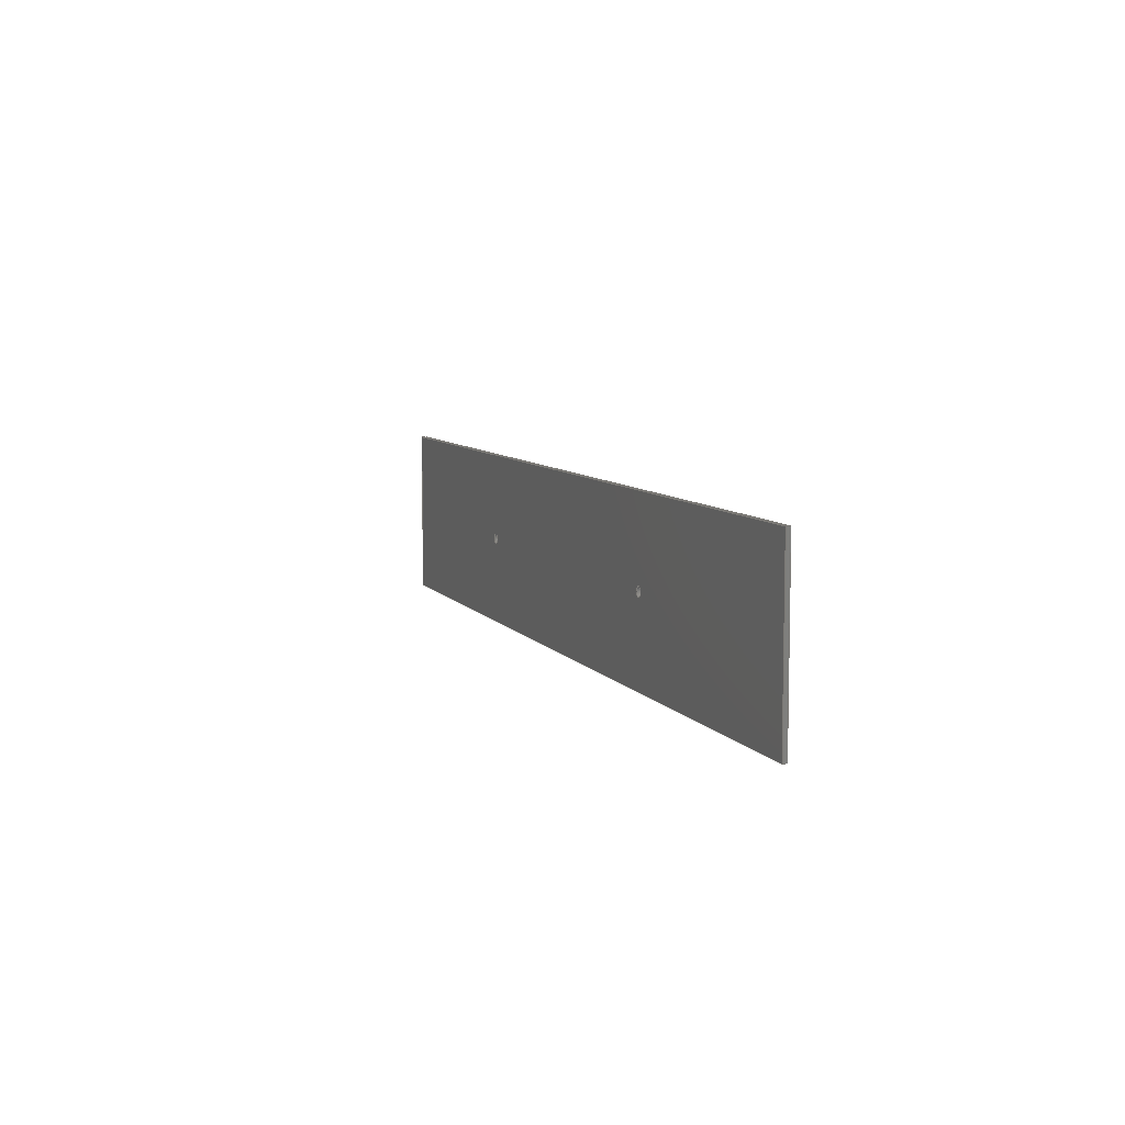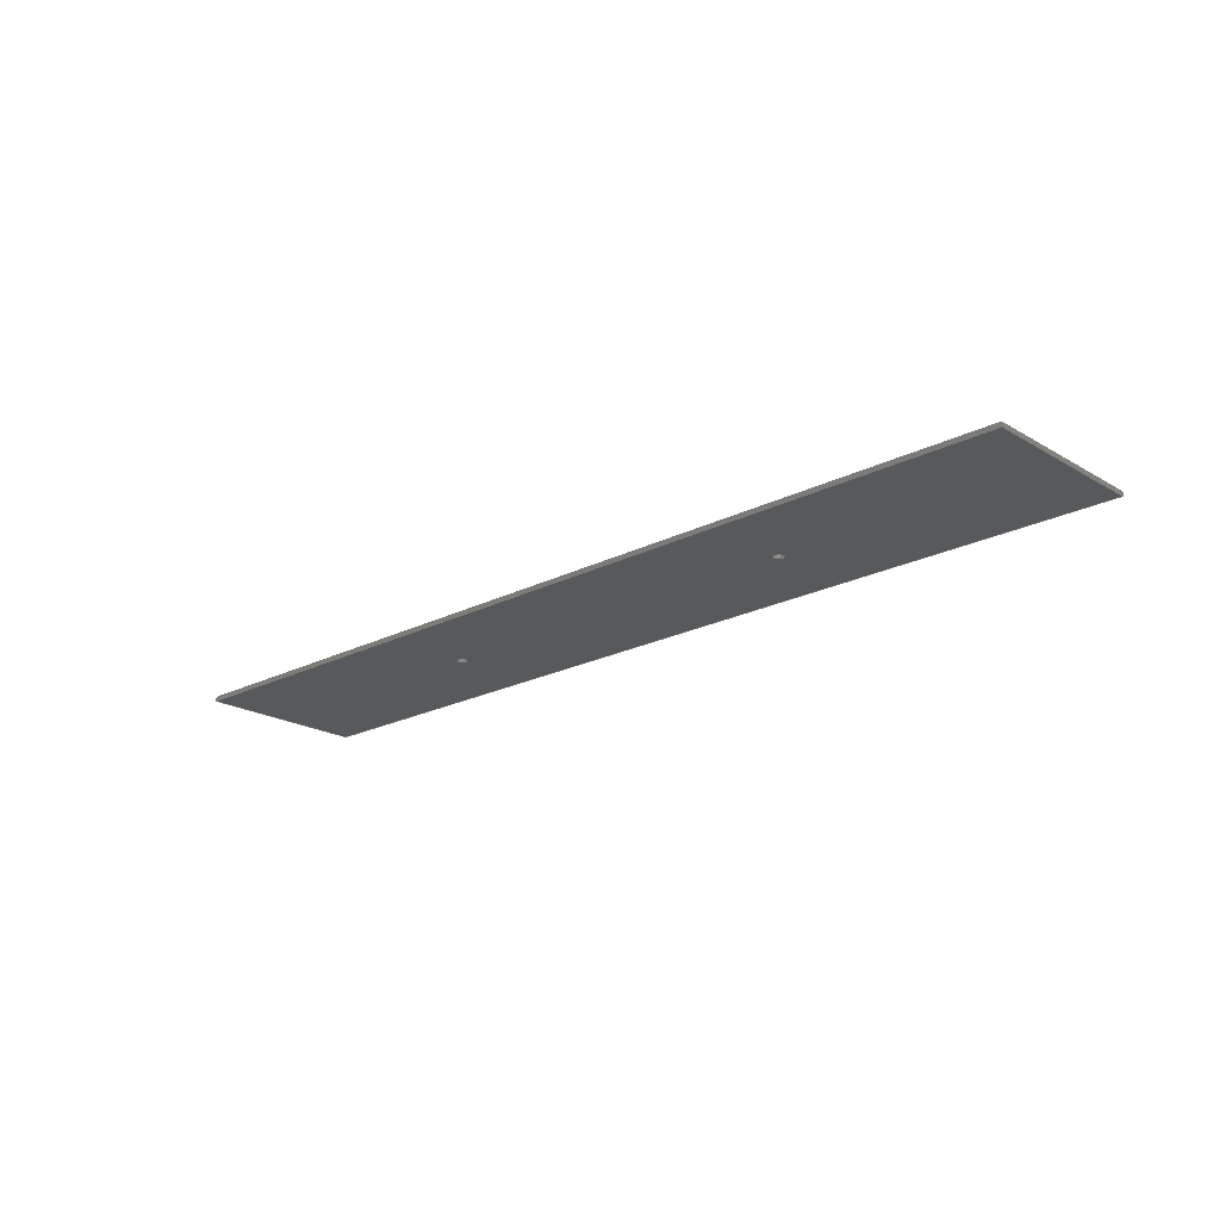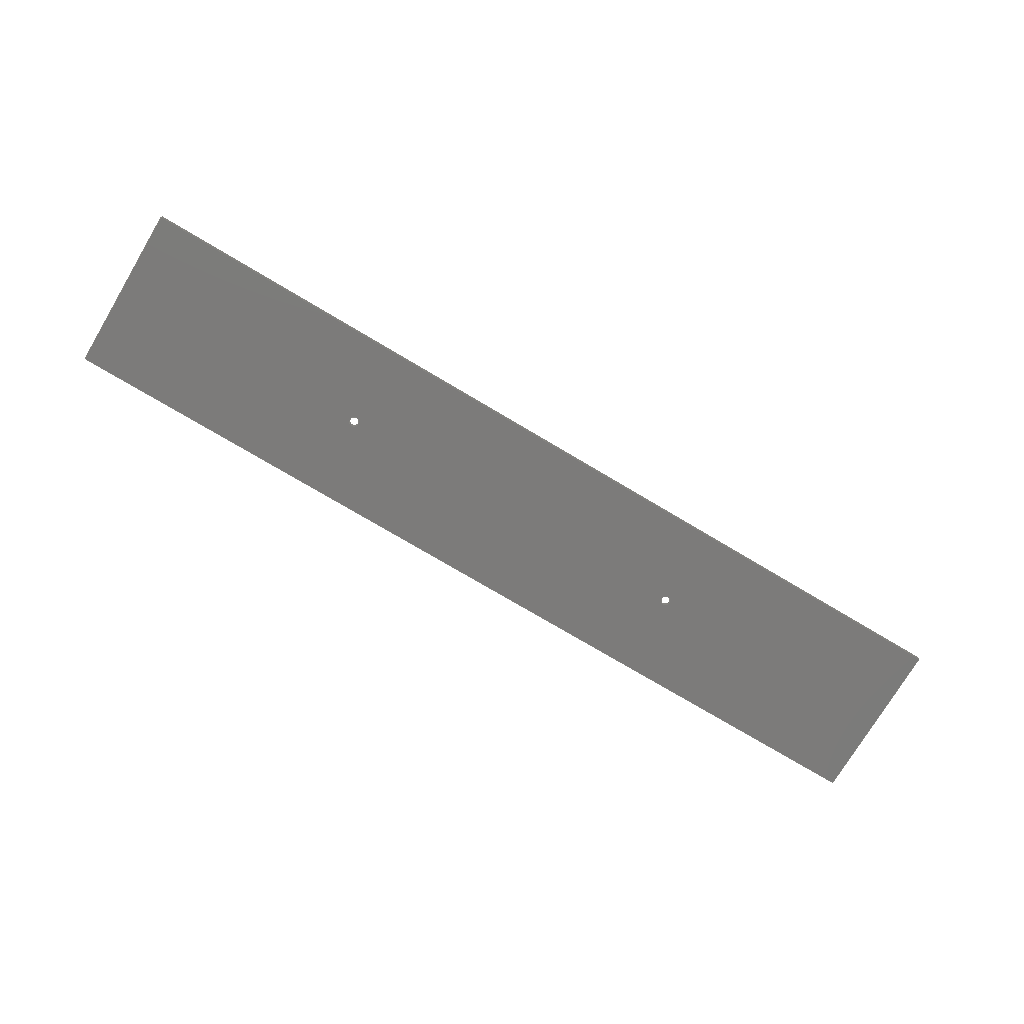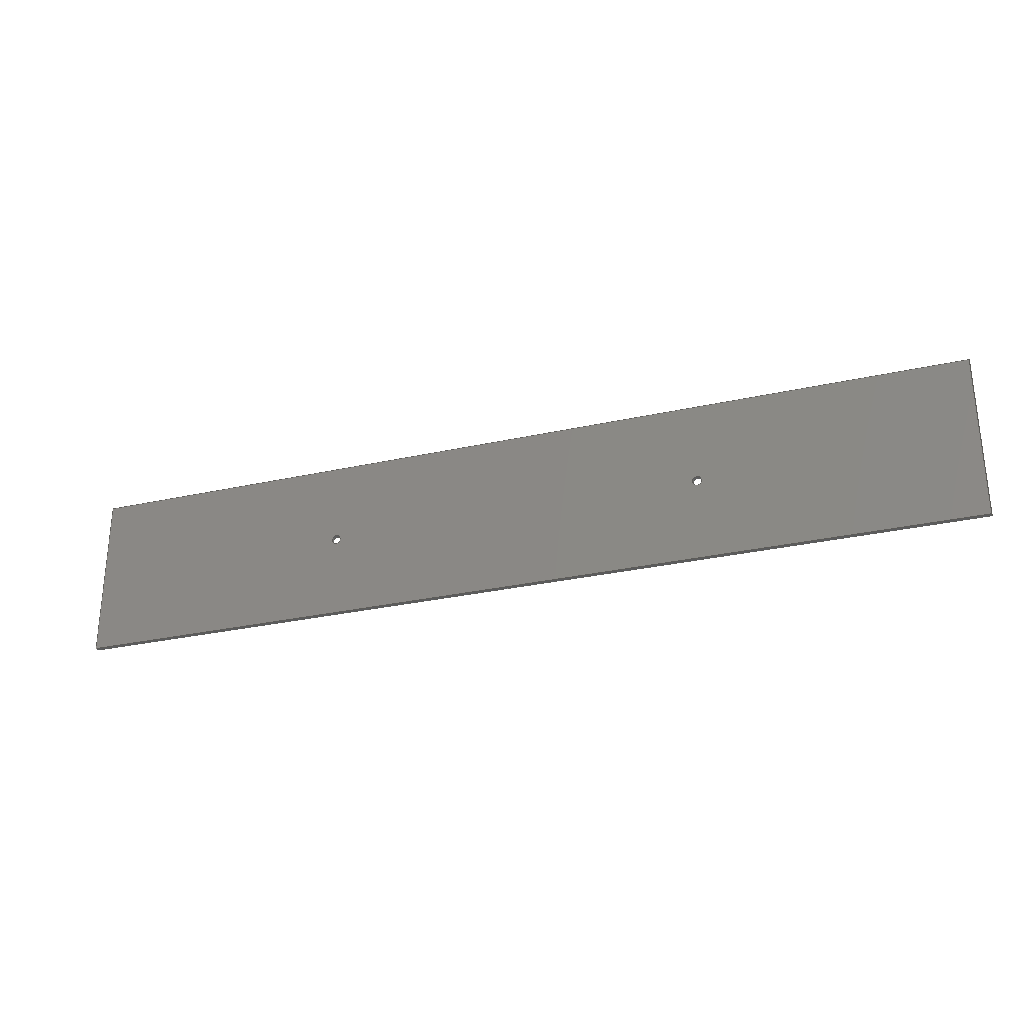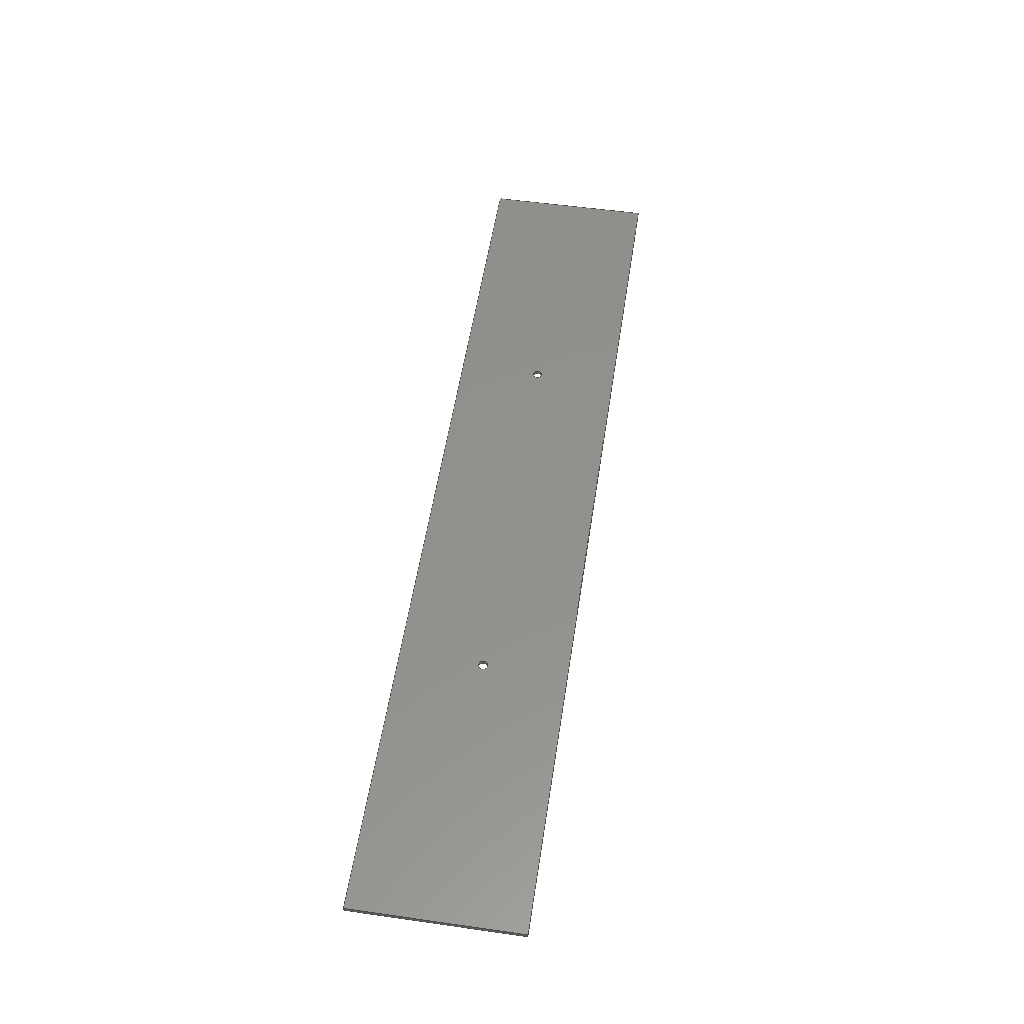
<metadata>
{"format":"step","ext":"step","renderer":"f3d","projection":"perspective","resolution":1024,"background":"white","views":[{"elev":7.7,"azim":70.2,"up":"+Z"},{"elev":-20.6,"azim":43.1,"up":"+Y"},{"elev":-74.7,"azim":-30.8,"up":"+Y"},{"elev":-28.9,"azim":18.6,"up":"+Z"},{"elev":54.0,"azim":98.6,"up":"+Y"}]}
</metadata>
<code>
ISO-10303-21;
DATA;
#1=PROPERTY_DEFINITION_REPRESENTATION(#5,#3);
#2=PROPERTY_DEFINITION_REPRESENTATION(#6,#4);
#3=REPRESENTATION('',(#7),#244);
#4=REPRESENTATION('',(#8),#244);
#5=PROPERTY_DEFINITION('pmi validation property','',#249);
#6=PROPERTY_DEFINITION('pmi validation property','',#249);
#7=VALUE_REPRESENTATION_ITEM('number of annotations',COUNT_MEASURE(0));
#8=VALUE_REPRESENTATION_ITEM('number of views',COUNT_MEASURE(0));
#9=SHAPE_REPRESENTATION_RELATIONSHIP('','',#154,#10);
#10=ADVANCED_BREP_SHAPE_REPRESENTATION('',(#152),#244);
#11=CIRCLE('',#160,0.0025);
#12=CIRCLE('',#161,0.0025);
#13=CIRCLE('',#163,0.0025);
#14=CIRCLE('',#164,0.0025);
#15=CYLINDRICAL_SURFACE('',#159,0.0025);
#16=CYLINDRICAL_SURFACE('',#162,0.0025);
#17=ORIENTED_EDGE('',*,*,#49,.F.);
#18=ORIENTED_EDGE('',*,*,#50,.F.);
#19=ORIENTED_EDGE('',*,*,#51,.T.);
#20=ORIENTED_EDGE('',*,*,#52,.T.);
#21=ORIENTED_EDGE('',*,*,#53,.T.);
#22=ORIENTED_EDGE('',*,*,#54,.F.);
#23=ORIENTED_EDGE('',*,*,#55,.F.);
#24=ORIENTED_EDGE('',*,*,#50,.T.);
#25=ORIENTED_EDGE('',*,*,#56,.T.);
#26=ORIENTED_EDGE('',*,*,#57,.F.);
#27=ORIENTED_EDGE('',*,*,#58,.F.);
#28=ORIENTED_EDGE('',*,*,#54,.T.);
#29=ORIENTED_EDGE('',*,*,#59,.T.);
#30=ORIENTED_EDGE('',*,*,#60,.F.);
#31=ORIENTED_EDGE('',*,*,#61,.T.);
#32=ORIENTED_EDGE('',*,*,#62,.F.);
#33=ORIENTED_EDGE('',*,*,#63,.F.);
#34=ORIENTED_EDGE('',*,*,#52,.F.);
#35=ORIENTED_EDGE('',*,*,#64,.T.);
#36=ORIENTED_EDGE('',*,*,#57,.T.);
#37=ORIENTED_EDGE('',*,*,#61,.F.);
#38=ORIENTED_EDGE('',*,*,#59,.F.);
#39=ORIENTED_EDGE('',*,*,#51,.F.);
#40=ORIENTED_EDGE('',*,*,#55,.T.);
#41=ORIENTED_EDGE('',*,*,#58,.T.);
#42=ORIENTED_EDGE('',*,*,#64,.F.);
#43=ORIENTED_EDGE('',*,*,#62,.T.);
#44=ORIENTED_EDGE('',*,*,#60,.T.);
#45=ORIENTED_EDGE('',*,*,#49,.T.);
#46=ORIENTED_EDGE('',*,*,#63,.T.);
#47=ORIENTED_EDGE('',*,*,#56,.F.);
#48=ORIENTED_EDGE('',*,*,#53,.F.);
#49=EDGE_CURVE('',#65,#66,#77,.T.);
#50=EDGE_CURVE('',#67,#65,#78,.T.);
#51=EDGE_CURVE('',#67,#68,#79,.T.);
#52=EDGE_CURVE('',#68,#66,#80,.T.);
#53=EDGE_CURVE('',#65,#69,#81,.T.);
#54=EDGE_CURVE('',#70,#69,#82,.T.);
#55=EDGE_CURVE('',#67,#70,#83,.T.);
#56=EDGE_CURVE('',#69,#71,#84,.T.);
#57=EDGE_CURVE('',#72,#71,#85,.T.);
#58=EDGE_CURVE('',#70,#72,#86,.T.);
#59=EDGE_CURVE('',#73,#73,#11,.T.);
#60=EDGE_CURVE('',#74,#74,#12,.T.);
#61=EDGE_CURVE('',#75,#75,#13,.T.);
#62=EDGE_CURVE('',#76,#76,#14,.T.);
#63=EDGE_CURVE('',#66,#71,#87,.T.);
#64=EDGE_CURVE('',#68,#72,#88,.T.);
#65=VERTEX_POINT('',#209);
#66=VERTEX_POINT('',#210);
#67=VERTEX_POINT('',#212);
#68=VERTEX_POINT('',#214);
#69=VERTEX_POINT('',#218);
#70=VERTEX_POINT('',#220);
#71=VERTEX_POINT('',#224);
#72=VERTEX_POINT('',#226);
#73=VERTEX_POINT('',#230);
#74=VERTEX_POINT('',#232);
#75=VERTEX_POINT('',#235);
#76=VERTEX_POINT('',#237);
#77=LINE('',#208,#89);
#78=LINE('',#211,#90);
#79=LINE('',#213,#91);
#80=LINE('',#215,#92);
#81=LINE('',#217,#93);
#82=LINE('',#219,#94);
#83=LINE('',#221,#95);
#84=LINE('',#223,#96);
#85=LINE('',#225,#97);
#86=LINE('',#227,#98);
#87=LINE('',#239,#99);
#88=LINE('',#240,#100);
#89=VECTOR('',#172,1);
#90=VECTOR('',#173,1);
#91=VECTOR('',#174,1);
#92=VECTOR('',#175,1);
#93=VECTOR('',#178,1);
#94=VECTOR('',#179,1);
#95=VECTOR('',#180,1);
#96=VECTOR('',#183,1);
#97=VECTOR('',#184,1);
#98=VECTOR('',#185,1);
#99=VECTOR('',#200,1);
#100=VECTOR('',#201,1);
#101=EDGE_LOOP('',(#17,#18,#19,#20));
#102=EDGE_LOOP('',(#21,#22,#23,#24));
#103=EDGE_LOOP('',(#25,#26,#27,#28));
#104=EDGE_LOOP('',(#29));
#105=EDGE_LOOP('',(#30));
#106=EDGE_LOOP('',(#31));
#107=EDGE_LOOP('',(#32));
#108=EDGE_LOOP('',(#33,#34,#35,#36));
#109=EDGE_LOOP('',(#37));
#110=EDGE_LOOP('',(#38));
#111=EDGE_LOOP('',(#39,#40,#41,#42));
#112=EDGE_LOOP('',(#43));
#113=EDGE_LOOP('',(#44));
#114=EDGE_LOOP('',(#45,#46,#47,#48));
#115=FACE_BOUND('',#101,.T.);
#116=FACE_BOUND('',#102,.T.);
#117=FACE_BOUND('',#103,.T.);
#118=FACE_BOUND('',#104,.T.);
#119=FACE_BOUND('',#105,.T.);
#120=FACE_BOUND('',#106,.T.);
#121=FACE_BOUND('',#107,.T.);
#122=FACE_BOUND('',#108,.T.);
#123=FACE_BOUND('',#109,.T.);
#124=FACE_BOUND('',#110,.T.);
#125=FACE_BOUND('',#111,.T.);
#126=FACE_BOUND('',#112,.T.);
#127=FACE_BOUND('',#113,.T.);
#128=FACE_BOUND('',#114,.T.);
#129=PLANE('',#156);
#130=PLANE('',#157);
#131=PLANE('',#158);
#132=PLANE('',#165);
#133=PLANE('',#166);
#134=PLANE('',#167);
#135=ADVANCED_FACE('',(#115),#129,.T.);
#136=ADVANCED_FACE('',(#116),#130,.F.);
#137=ADVANCED_FACE('',(#117),#131,.F.);
#138=ADVANCED_FACE('',(#118,#119),#15,.F.);
#139=ADVANCED_FACE('',(#120,#121),#16,.F.);
#140=ADVANCED_FACE('',(#122),#132,.T.);
#141=ADVANCED_FACE('',(#123,#124,#125),#133,.T.);
#142=ADVANCED_FACE('',(#126,#127,#128),#134,.F.);
#143=CLOSED_SHELL('',(#135,#136,#137,#138,#139,#140,#141,#142));
#144=STYLED_ITEM('',(#145),#152);
#145=PRESENTATION_STYLE_ASSIGNMENT((#146));
#146=SURFACE_STYLE_USAGE(.BOTH.,#147);
#147=SURFACE_SIDE_STYLE('',(#148));
#148=SURFACE_STYLE_FILL_AREA(#149);
#149=FILL_AREA_STYLE('',(#150));
#150=FILL_AREA_STYLE_COLOUR('',#151);
#151=COLOUR_RGB('',0.6157,0.8118,0.9294);
#152=MANIFOLD_SOLID_BREP('Part 1',#143);
#153=SHAPE_DEFINITION_REPRESENTATION(#249,#154);
#154=SHAPE_REPRESENTATION('Part 1',(#155),#244);
#155=AXIS2_PLACEMENT_3D('',#206,#168,#169);
#156=AXIS2_PLACEMENT_3D('',#207,#170,#171);
#157=AXIS2_PLACEMENT_3D('',#216,#176,#177);
#158=AXIS2_PLACEMENT_3D('',#222,#181,#182);
#159=AXIS2_PLACEMENT_3D('',#228,#186,#187);
#160=AXIS2_PLACEMENT_3D('',#229,#188,#189);
#161=AXIS2_PLACEMENT_3D('',#231,#190,#191);
#162=AXIS2_PLACEMENT_3D('',#233,#192,#193);
#163=AXIS2_PLACEMENT_3D('',#234,#194,#195);
#164=AXIS2_PLACEMENT_3D('',#236,#196,#197);
#165=AXIS2_PLACEMENT_3D('',#238,#198,#199);
#166=AXIS2_PLACEMENT_3D('',#241,#202,#203);
#167=AXIS2_PLACEMENT_3D('',#242,#204,#205);
#168=DIRECTION('',(0,0,1));
#169=DIRECTION('',(1,0,0));
#170=DIRECTION('',(1.149e-16,0,-1));
#171=DIRECTION('',(-1,0,-1.149e-16));
#172=DIRECTION('',(-1,0,-1.149e-16));
#173=DIRECTION('',(0,1,0));
#174=DIRECTION('',(-1,0,-1.149e-16));
#175=DIRECTION('',(0,1,0));
#176=DIRECTION('',(-1,0,0));
#177=DIRECTION('',(0,0,1));
#178=DIRECTION('',(0,0,1));
#179=DIRECTION('',(0,1,0));
#180=DIRECTION('',(0,0,1));
#181=DIRECTION('',(1.149e-16,0,-1));
#182=DIRECTION('',(-1,0,-1.149e-16));
#183=DIRECTION('',(-1,0,-1.149e-16));
#184=DIRECTION('',(0,1,0));
#185=DIRECTION('',(-1,0,-1.149e-16));
#186=DIRECTION('',(0,1,0));
#187=DIRECTION('',(0,0,1));
#188=DIRECTION('',(0,-1,0));
#189=DIRECTION('',(0,0,-1));
#190=DIRECTION('',(0,-1,0));
#191=DIRECTION('',(0,0,-1));
#192=DIRECTION('',(0,1,0));
#193=DIRECTION('',(0,0,1));
#194=DIRECTION('',(0,-1,0));
#195=DIRECTION('',(0,0,-1));
#196=DIRECTION('',(0,-1,0));
#197=DIRECTION('',(0,0,-1));
#198=DIRECTION('',(-1,0,0));
#199=DIRECTION('',(0,0,1));
#200=DIRECTION('',(0,0,1));
#201=DIRECTION('',(0,0,1));
#202=DIRECTION('',(0,-1,0));
#203=DIRECTION('',(1,0,0));
#204=DIRECTION('',(0,-1,0));
#205=DIRECTION('',(1,0,0));
#206=CARTESIAN_POINT('',(0,0,0));
#207=CARTESIAN_POINT('',(2.776e-17,-0.002,-0.044));
#208=CARTESIAN_POINT('',(2.776e-17,0,-0.044));
#209=CARTESIAN_POINT('',(0.2415,0,-0.044));
#210=CARTESIAN_POINT('',(-0.2415,0,-0.044));
#211=CARTESIAN_POINT('',(0.2415,-0.002,-0.044));
#212=CARTESIAN_POINT('',(0.2415,-0.002,-0.044));
#213=CARTESIAN_POINT('',(2.776e-17,-0.002,-0.044));
#214=CARTESIAN_POINT('',(-0.2415,-0.002,-0.044));
#215=CARTESIAN_POINT('',(-0.2415,-0.002,-0.044));
#216=CARTESIAN_POINT('',(0.2415,-0.002,4.163e-17));
#217=CARTESIAN_POINT('',(0.2415,0,4.163e-17));
#218=CARTESIAN_POINT('',(0.2415,0,0.044));
#219=CARTESIAN_POINT('',(0.2415,-0.002,0.044));
#220=CARTESIAN_POINT('',(0.2415,-0.002,0.044));
#221=CARTESIAN_POINT('',(0.2415,-0.002,4.163e-17));
#222=CARTESIAN_POINT('',(0,-0.002,0.044));
#223=CARTESIAN_POINT('',(0,0,0.044));
#224=CARTESIAN_POINT('',(-0.2415,0,0.044));
#225=CARTESIAN_POINT('',(-0.2415,-0.002,0.044));
#226=CARTESIAN_POINT('',(-0.2415,-0.002,0.044));
#227=CARTESIAN_POINT('',(0,-0.002,0.044));
#228=CARTESIAN_POINT('',(-0.1,-0.002,1.531e-19));
#229=CARTESIAN_POINT('',(-0.1,-0.002,1.531e-19));
#230=CARTESIAN_POINT('',(-0.1,-0.002,-0.0025));
#231=CARTESIAN_POINT('',(-0.1,0,1.531e-19));
#232=CARTESIAN_POINT('',(-0.1,0,-0.0025));
#233=CARTESIAN_POINT('',(0.1,-0.002,3.976e-18));
#234=CARTESIAN_POINT('',(0.1,-0.002,3.976e-18));
#235=CARTESIAN_POINT('',(0.1,-0.002,-0.0025));
#236=CARTESIAN_POINT('',(0.1,0,3.976e-18));
#237=CARTESIAN_POINT('',(0.1,0,-0.0025));
#238=CARTESIAN_POINT('',(-0.2415,-0.002,-2.776e-17));
#239=CARTESIAN_POINT('',(-0.2415,0,-2.776e-17));
#240=CARTESIAN_POINT('',(-0.2415,-0.002,-2.776e-17));
#241=CARTESIAN_POINT('',(0,-0.002,0));
#242=CARTESIAN_POINT('',(0,0,0));
#243=MECHANICAL_DESIGN_GEOMETRIC_PRESENTATION_REPRESENTATION('',(#144),
#244);
#244=(
GEOMETRIC_REPRESENTATION_CONTEXT(3)
GLOBAL_UNCERTAINTY_ASSIGNED_CONTEXT((#245))
GLOBAL_UNIT_ASSIGNED_CONTEXT((#248,#247,#246))
REPRESENTATION_CONTEXT('Part 1','TOP_LEVEL_ASSEMBLY_PART')
);
#245=UNCERTAINTY_MEASURE_WITH_UNIT(LENGTH_MEASURE(1e-08),#248,
'DISTANCE_ACCURACY_VALUE','Maximum Tolerance applied to model');
#246=(
NAMED_UNIT(*)
SI_UNIT($,.STERADIAN.)
SOLID_ANGLE_UNIT()
);
#247=(
NAMED_UNIT(*)
PLANE_ANGLE_UNIT()
SI_UNIT($,.RADIAN.)
);
#248=(
LENGTH_UNIT()
NAMED_UNIT(*)
SI_UNIT($,.METRE.)
);
#249=PRODUCT_DEFINITION_SHAPE('','',#250);
#250=PRODUCT_DEFINITION('','',#252,#251);
#251=PRODUCT_DEFINITION_CONTEXT('',#258,'design');
#252=PRODUCT_DEFINITION_FORMATION_WITH_SPECIFIED_SOURCE('','',#254,
 .NOT_KNOWN.);
#253=PRODUCT_RELATED_PRODUCT_CATEGORY('','',(#254));
#254=PRODUCT('Part 1','Part 1','Part 1',(#256));
#255=PRODUCT_CATEGORY('','');
#256=PRODUCT_CONTEXT('',#258,'mechanical');
#257=APPLICATION_PROTOCOL_DEFINITION('international standard',
'automotive_design',2010,#258);
#258=APPLICATION_CONTEXT(
'core data for automotive mechanical design processes');
ENDSEC;
END-ISO-10303-21;

</code>
